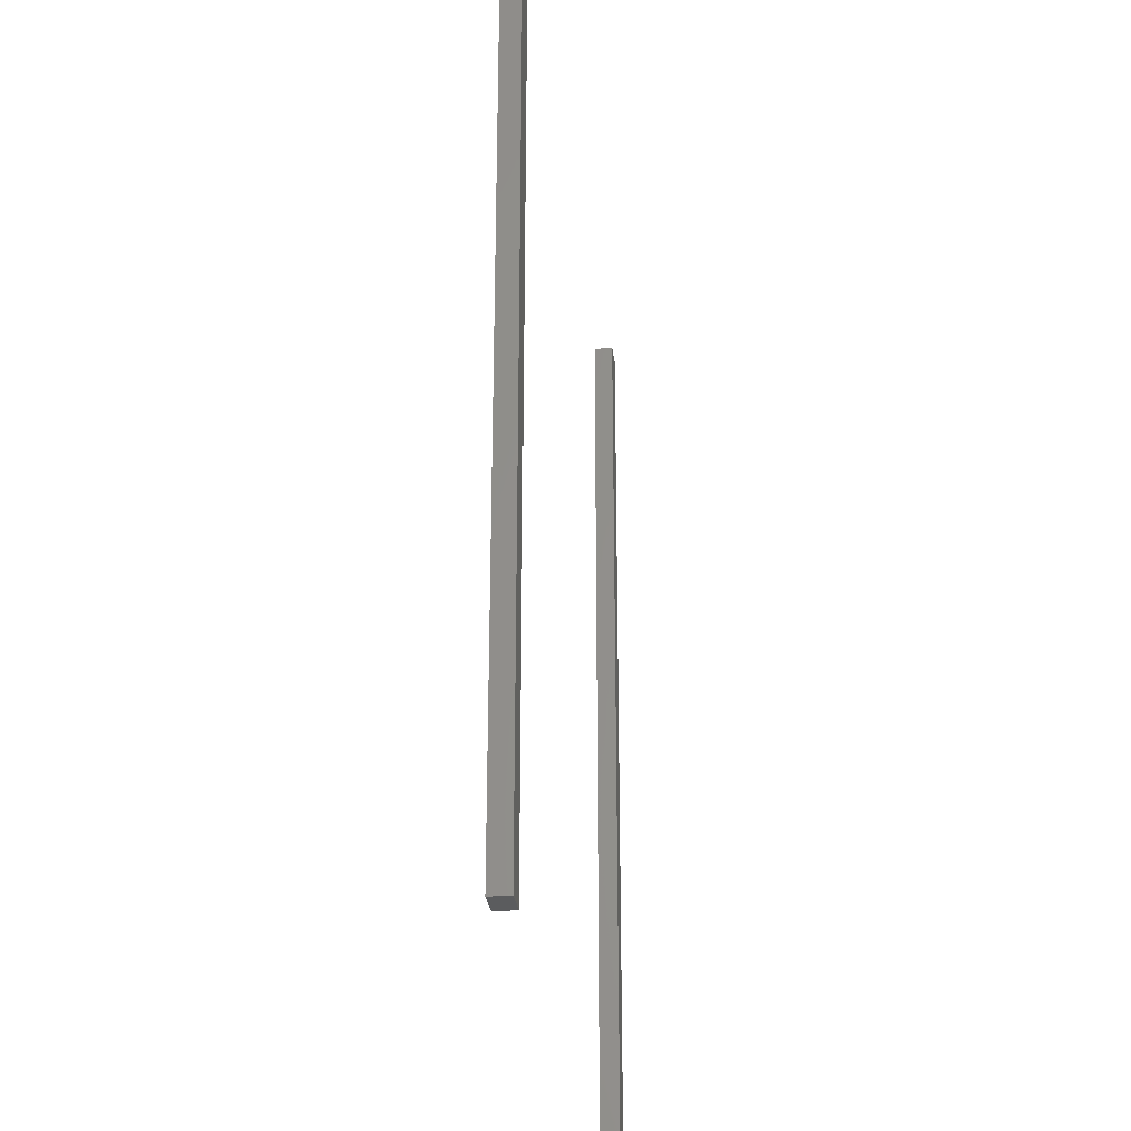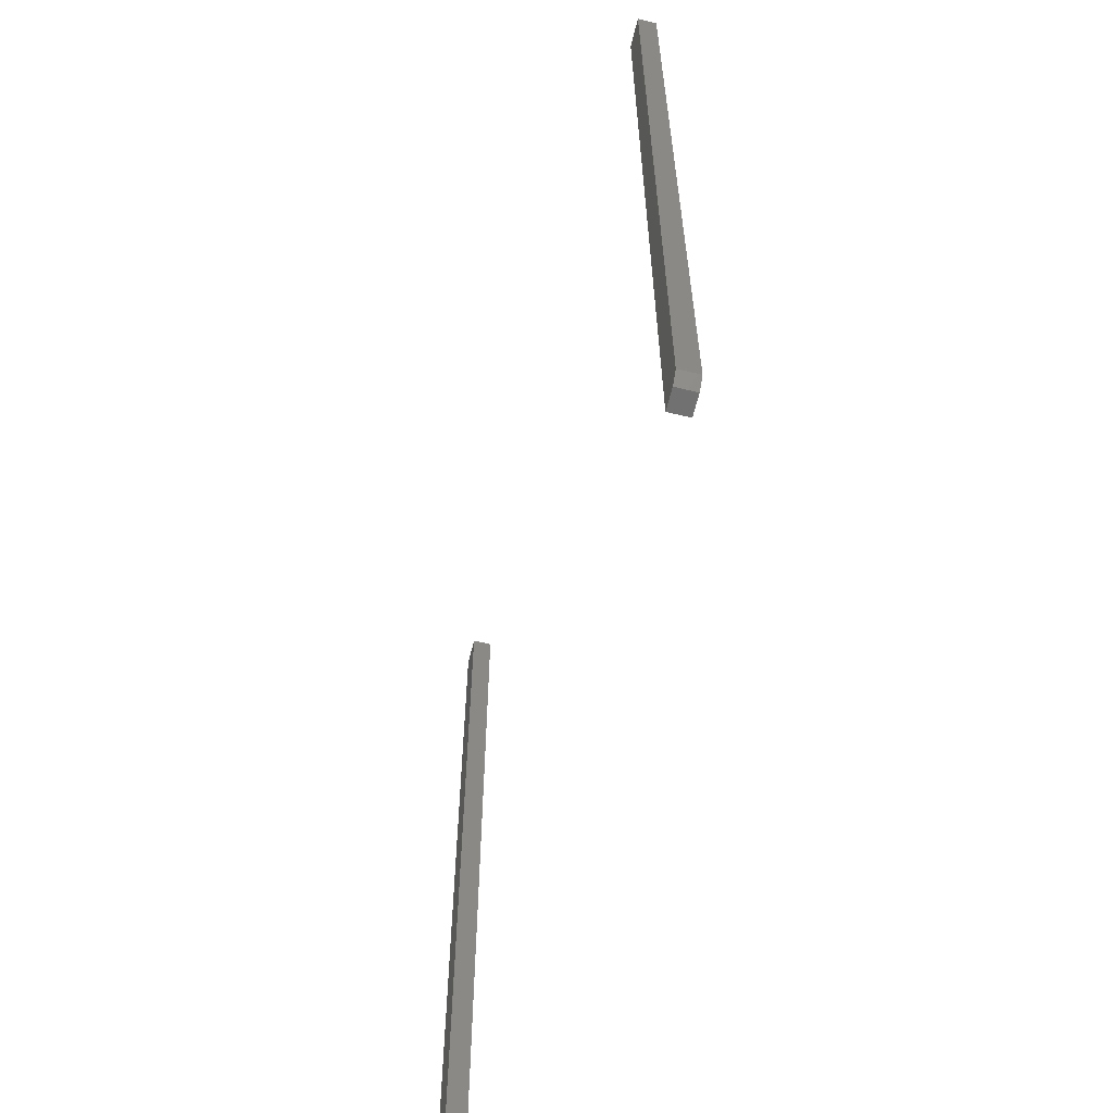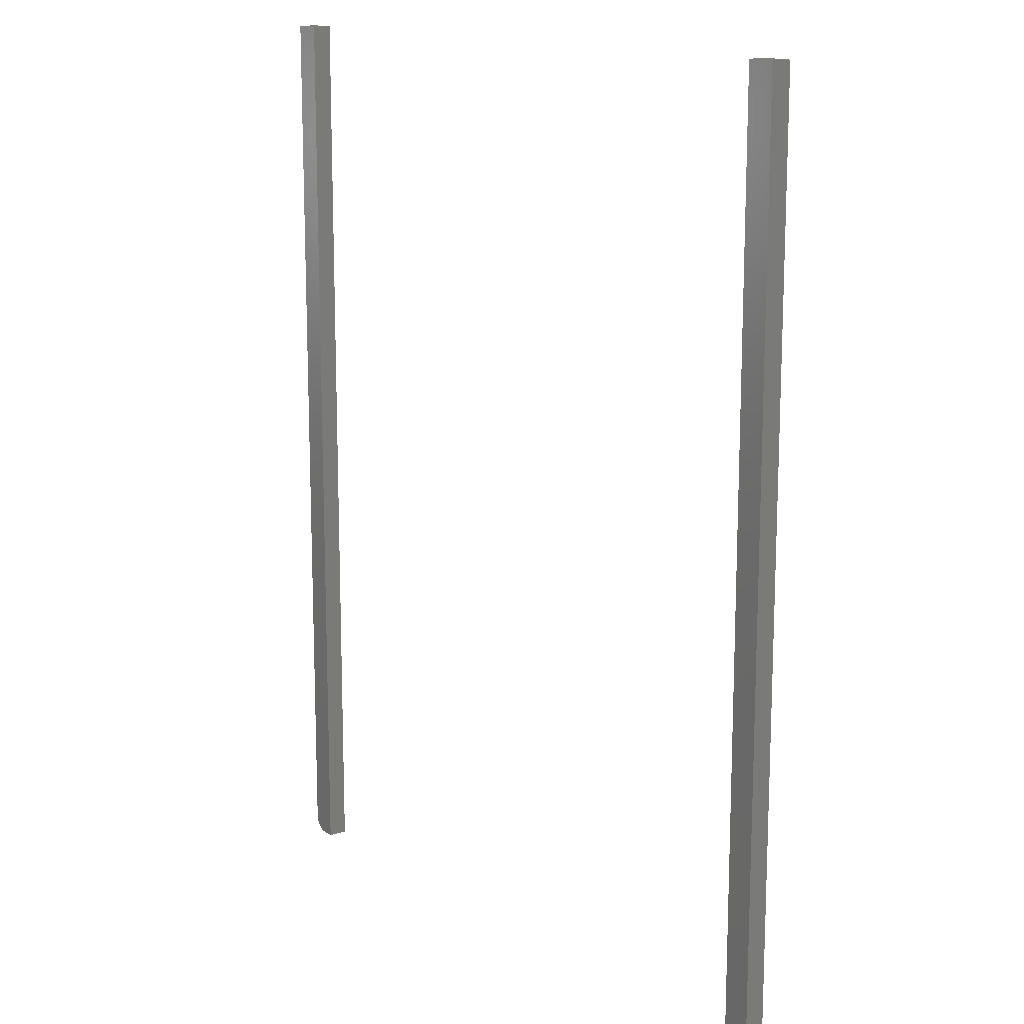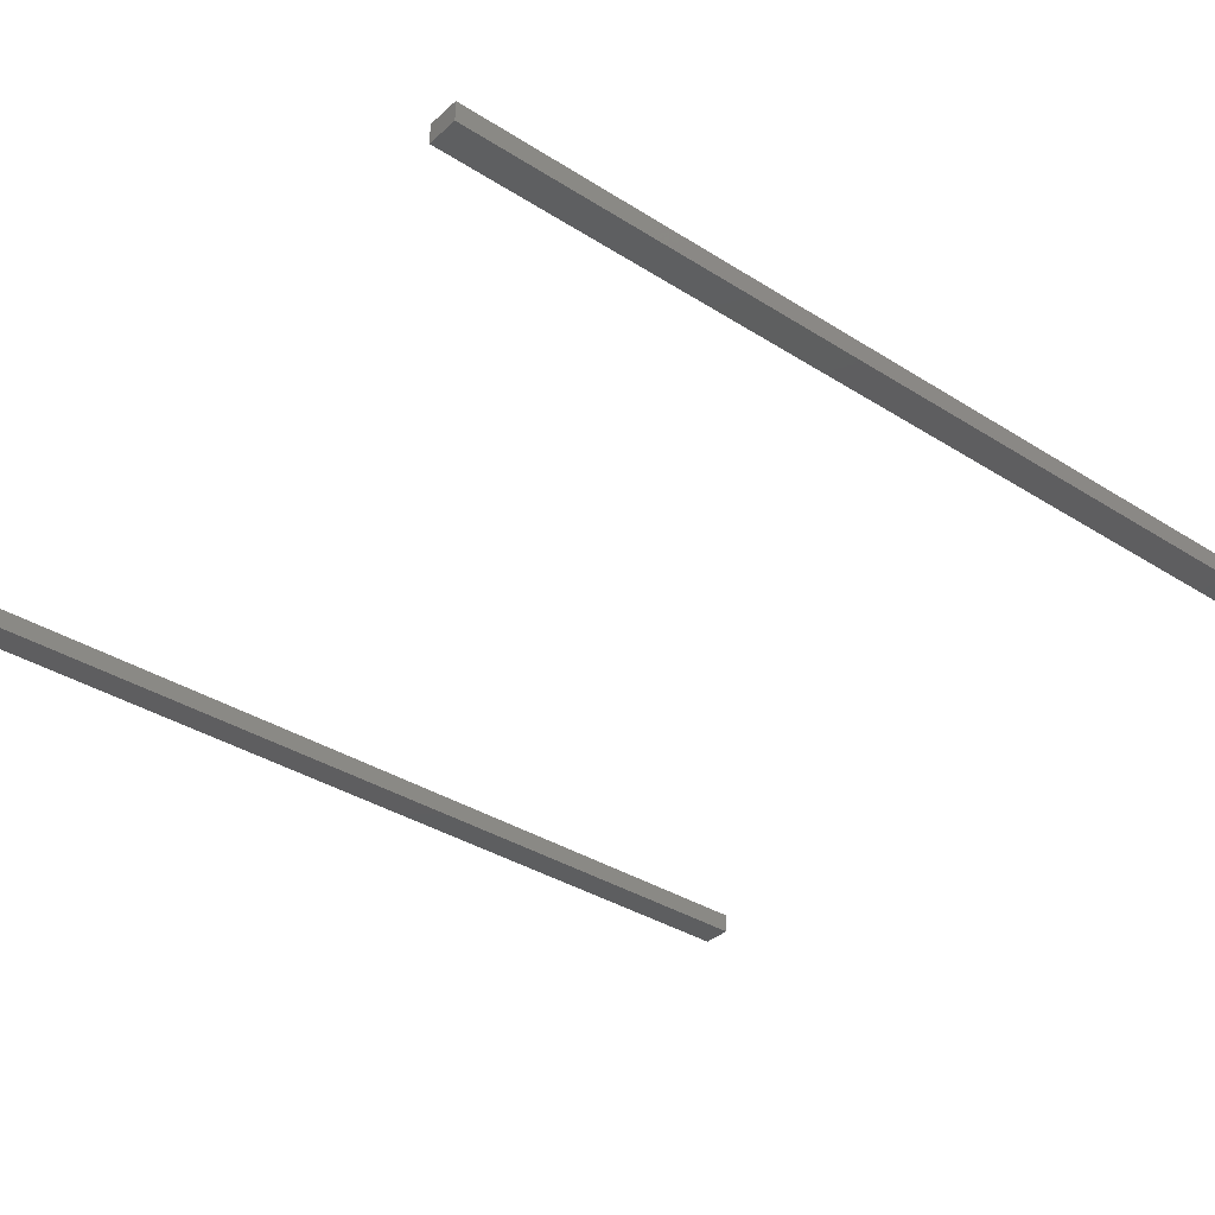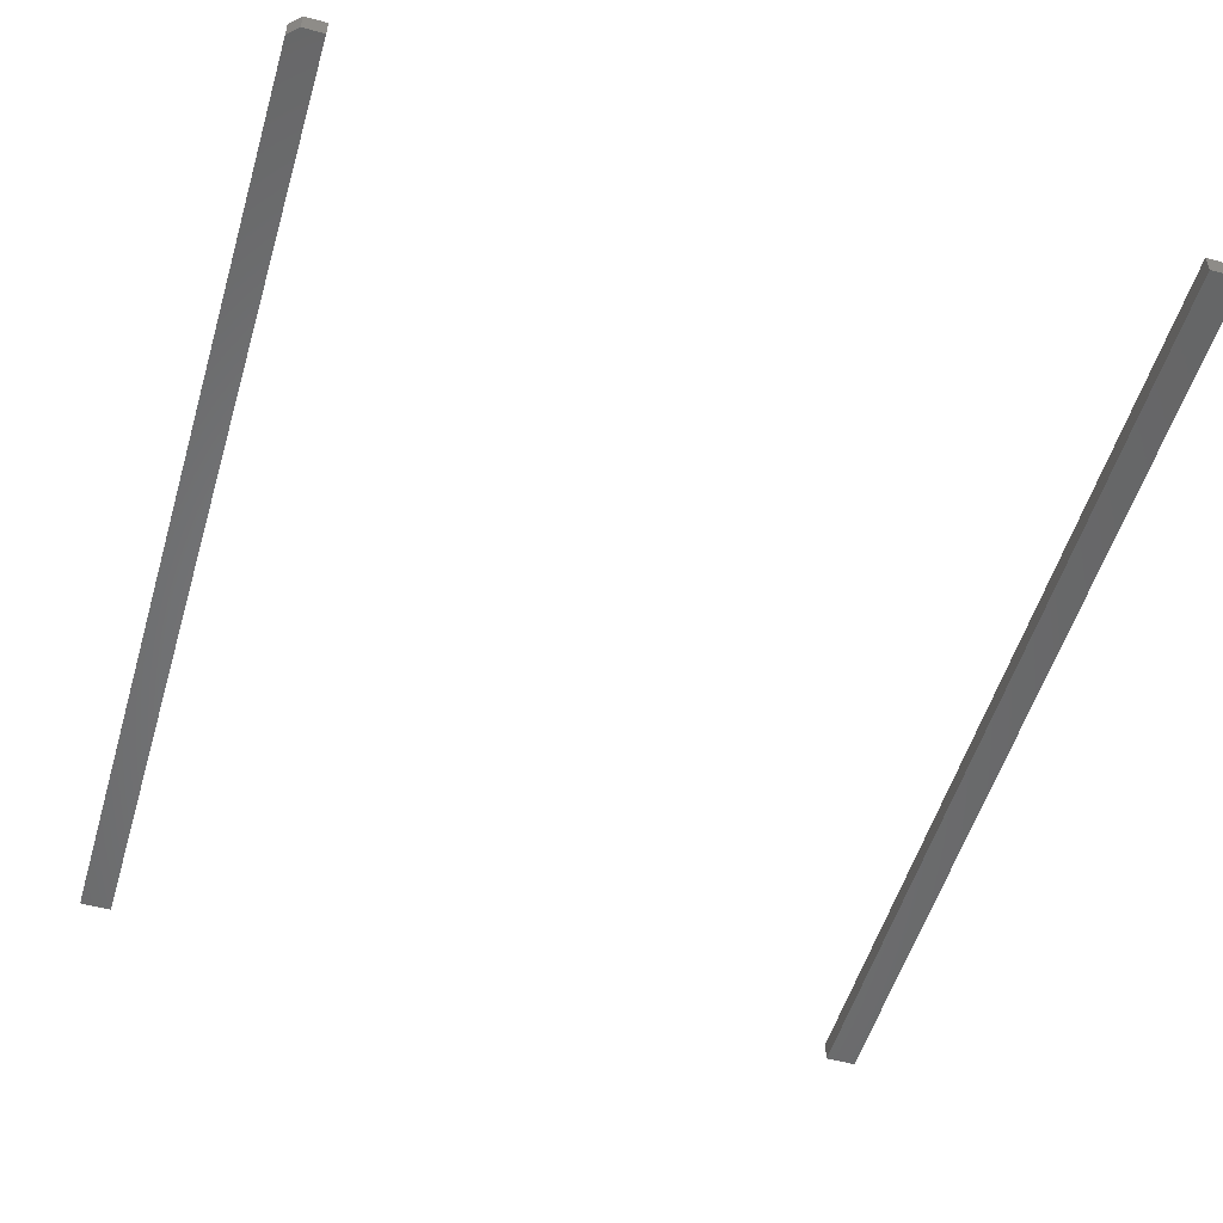
<metadata>
{"format":"stl","ext":"stl","renderer":"f3d","projection":"perspective","resolution":1024,"background":"white","views":[{"elev":-28.1,"azim":96.8,"up":"+Y"},{"elev":-63.0,"azim":-103.8,"up":"+Y"},{"elev":14.3,"azim":55.1,"up":"+Y"},{"elev":-35.5,"azim":49.9,"up":"+Z"},{"elev":-53.2,"azim":-16.3,"up":"+Z"}]}
</metadata>
<code>
# stl→obj: 18 verts, 28 faces
v -0.5779 0 0.01562
v -0.6016 0 0.01562
v -0.5779 -0.75 0.01562
v -0.6016 -0.7422 0.01562
v -0.5938 -0.75 0.01562
v -0.5938 -0.75 0
v -0.6016 -0.7422 0
v -0.5779 -0.75 0
v -0.6016 0 0
v -0.5779 0 0
v 0 -0.75 0.01562
v 0.02368 -0.75 0.01562
v 0 0 0.01562
v 0.02368 0 0.01562
v 0 -0.75 0
v 0 0 0
v 0.02368 -0.75 0
v 0.02368 0 0
f 1 2 3
f 3 2 4
f 3 4 5
f 6 7 8
f 8 7 9
f 8 9 10
f 2 9 4
f 4 9 7
f 5 6 3
f 3 6 8
f 7 6 4
f 4 6 5
f 1 10 2
f 2 10 9
f 3 8 1
f 1 8 10
f 11 12 13
f 13 12 14
f 15 16 17
f 17 16 18
f 13 16 11
f 11 16 15
f 14 18 13
f 13 18 16
f 12 17 14
f 14 17 18
f 11 15 12
f 12 15 17

</code>
